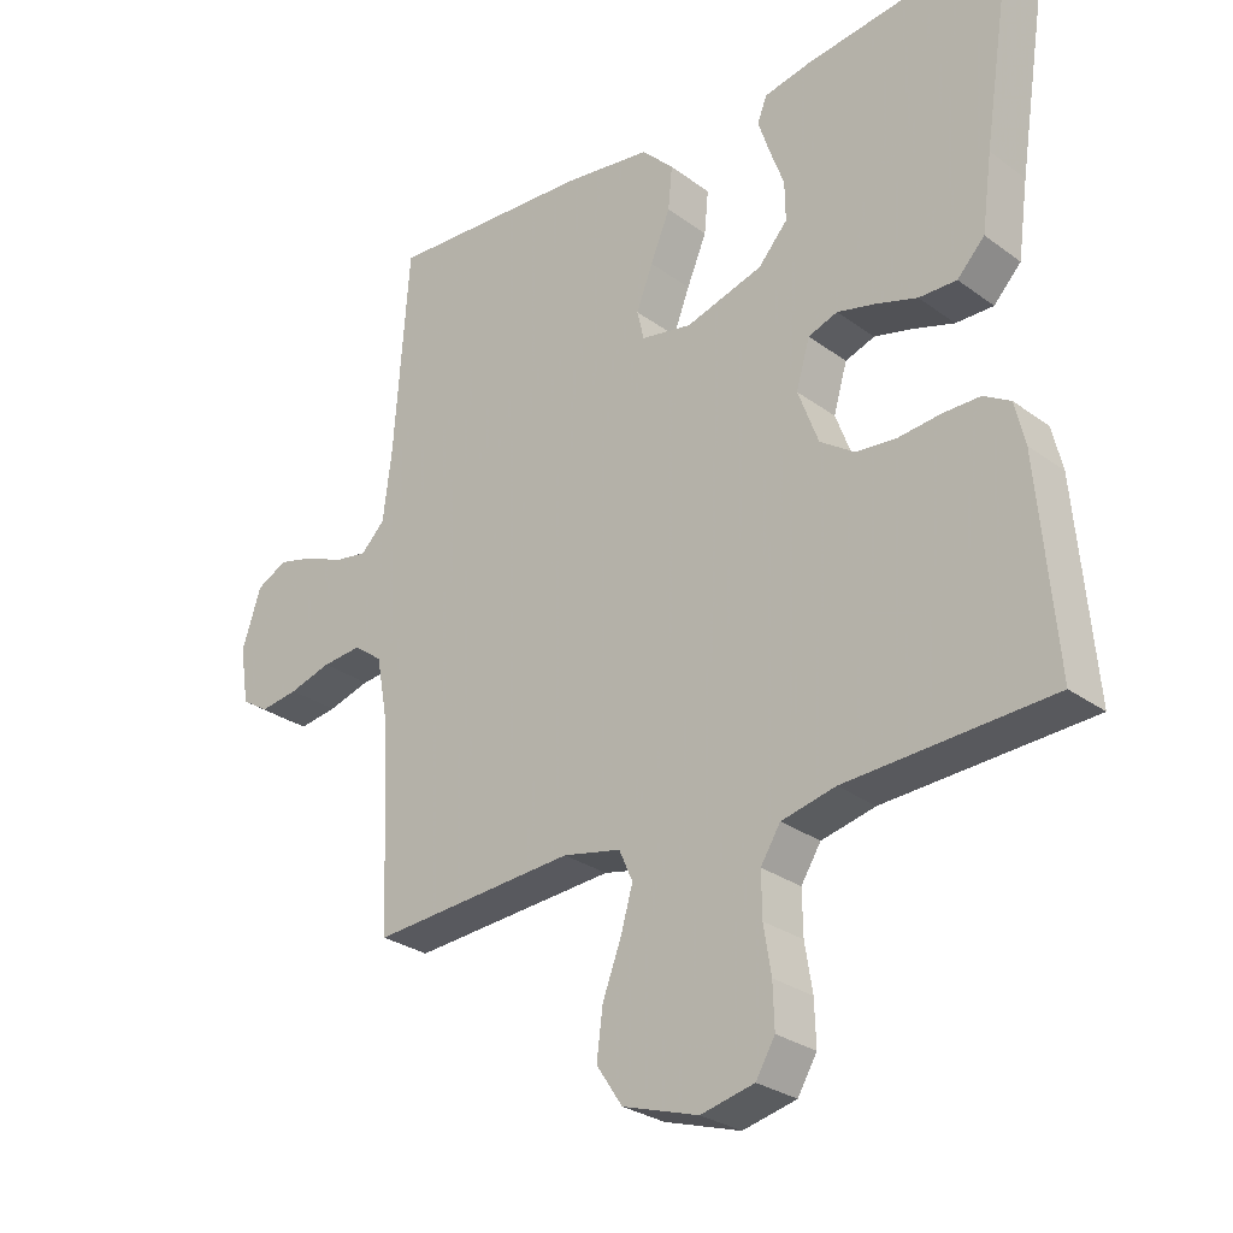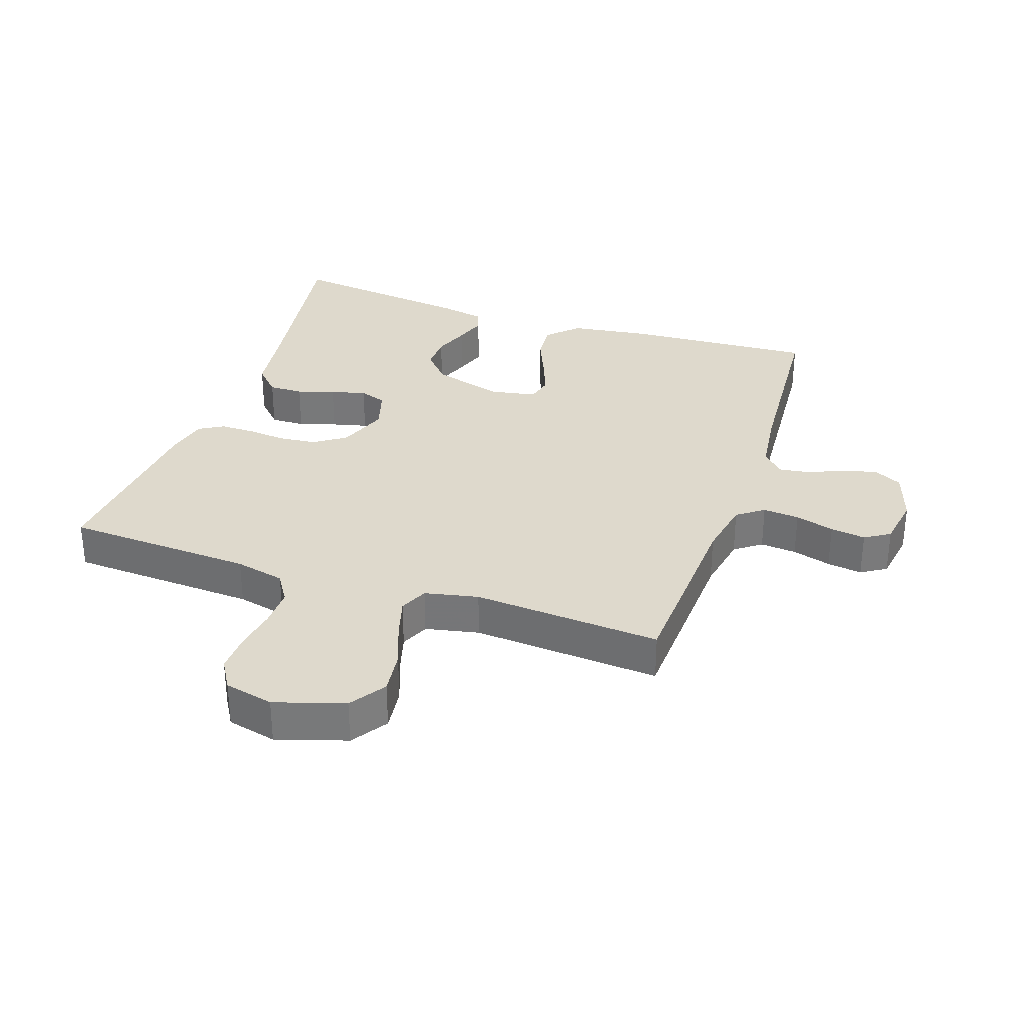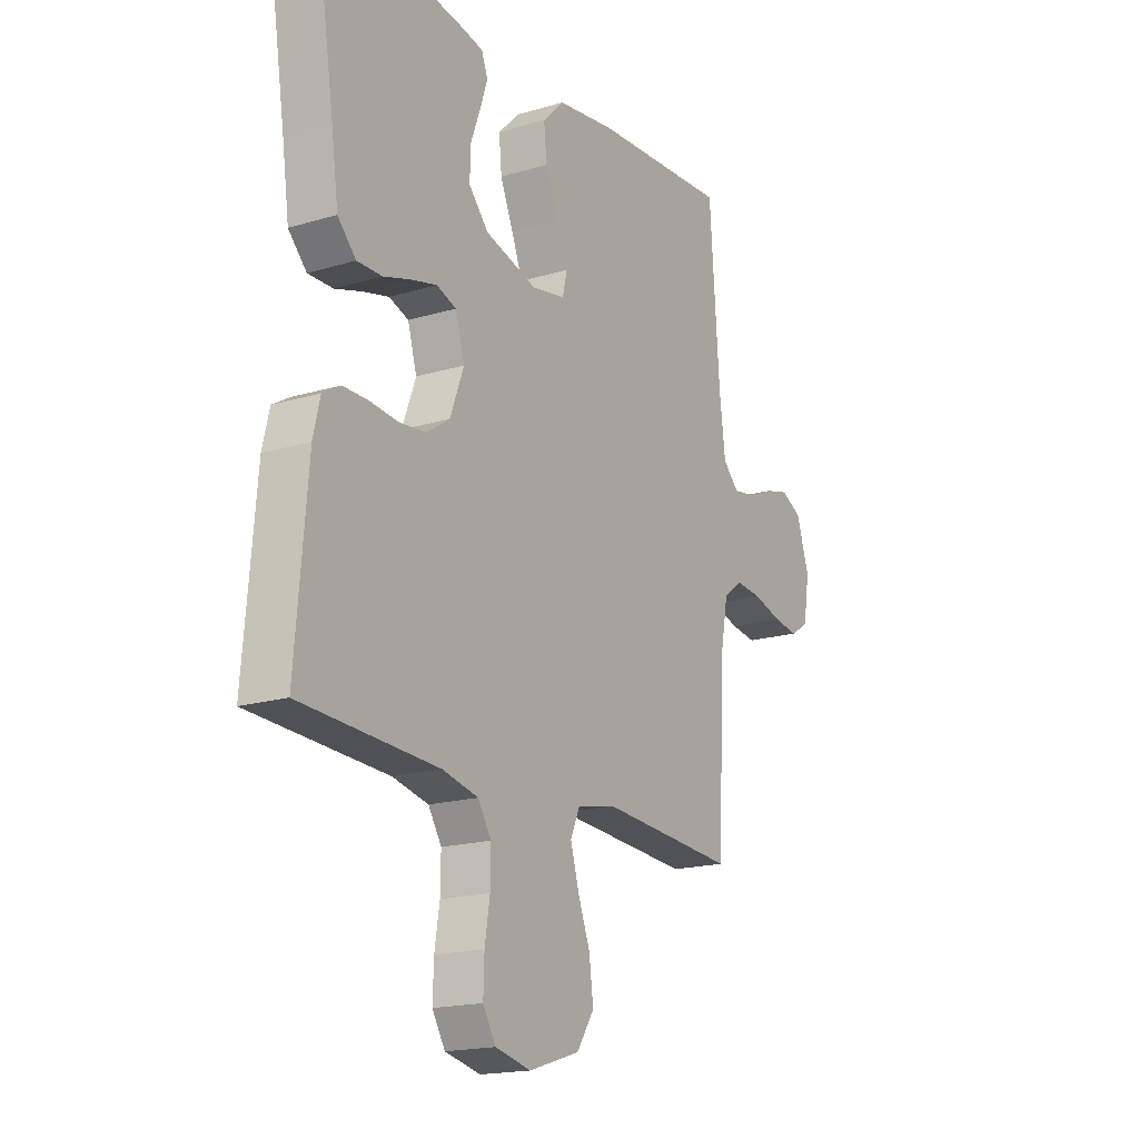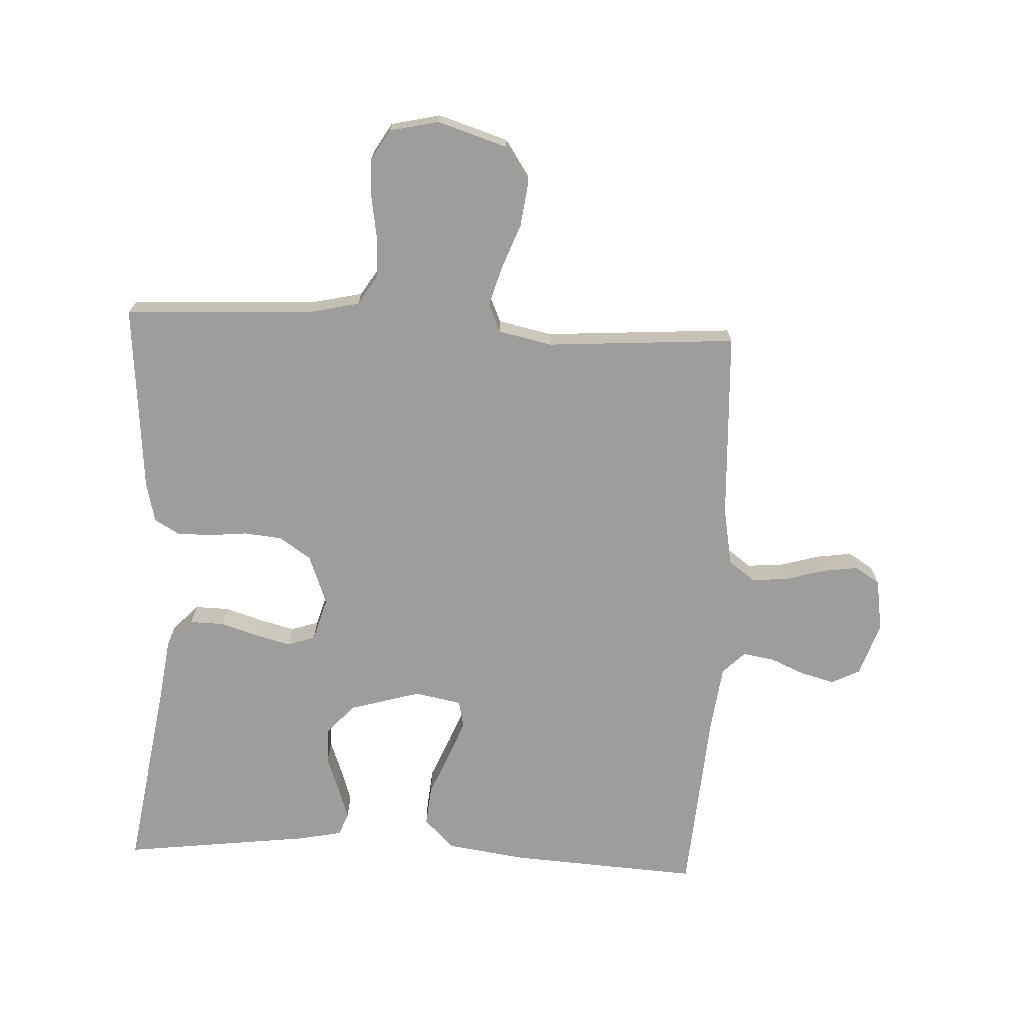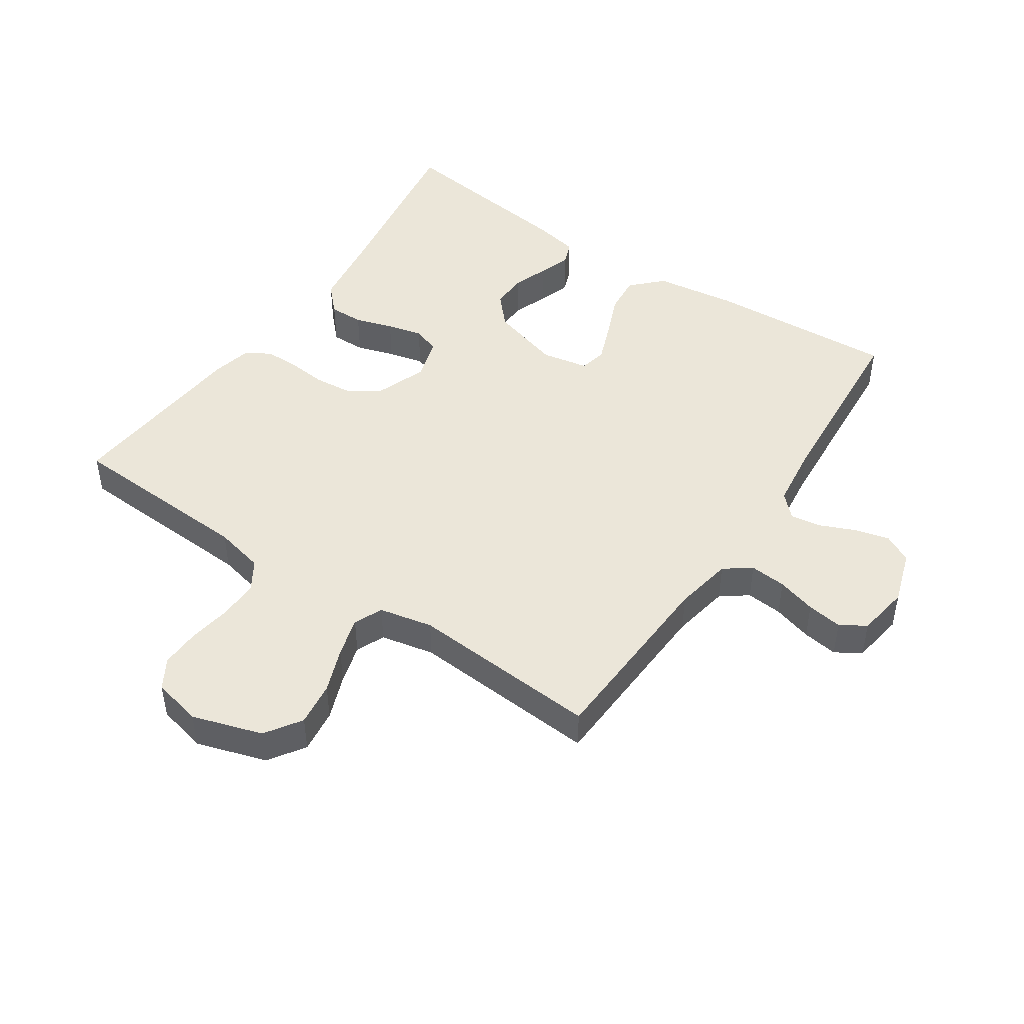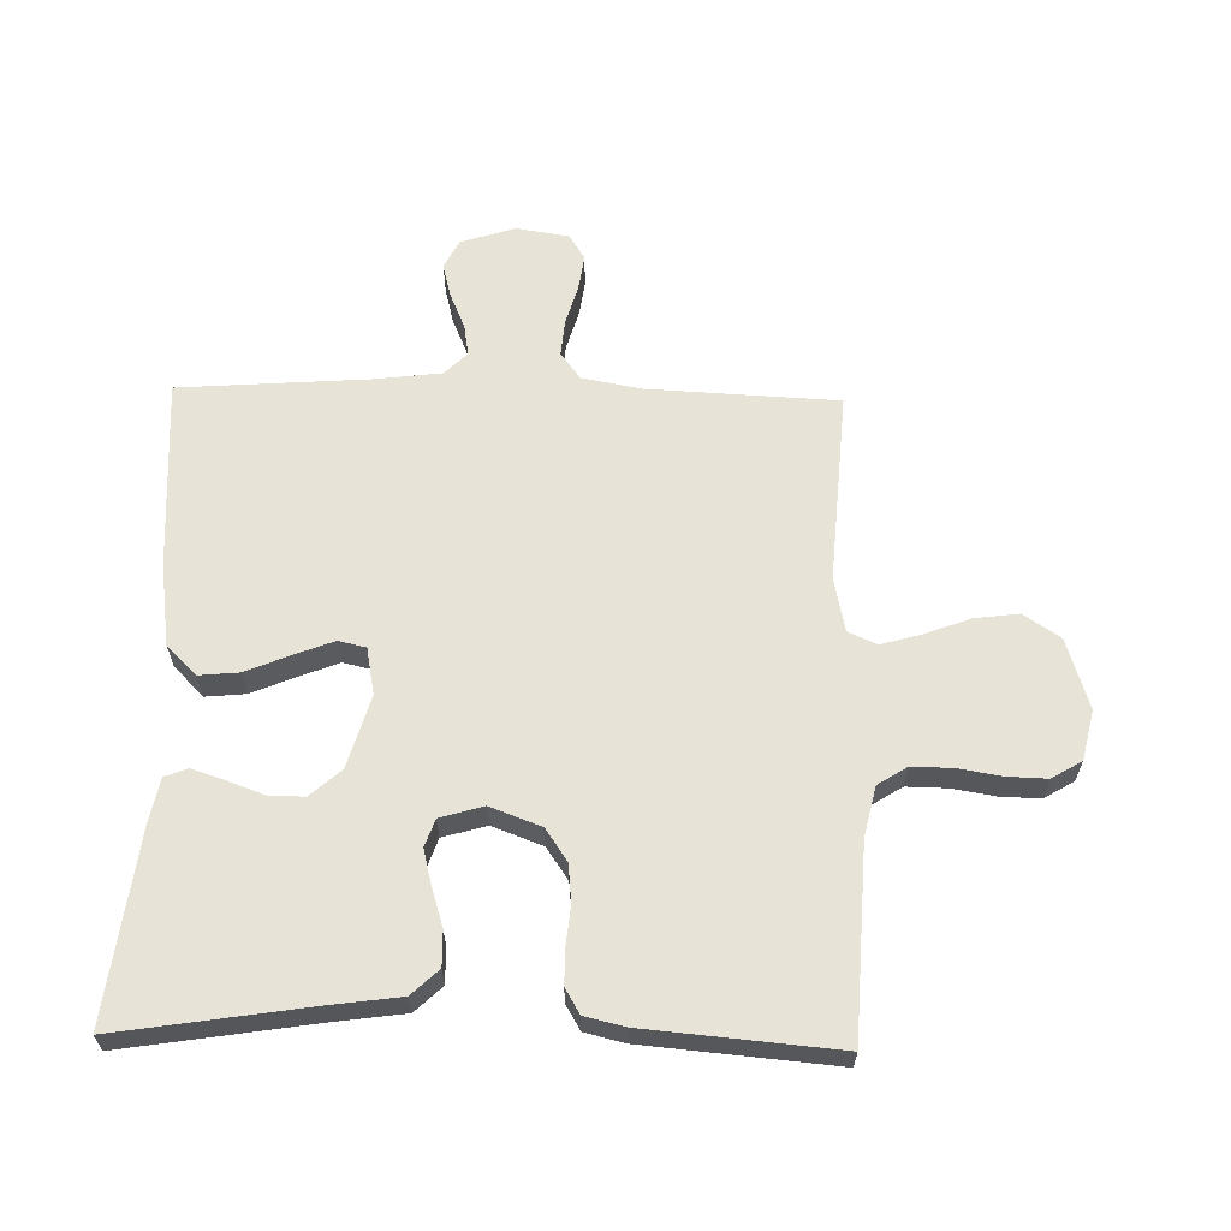
<metadata>
{"format":"obj","ext":"obj","renderer":"f3d","projection":"perspective","resolution":1024,"background":"white","views":[{"elev":-28.1,"azim":42.2,"up":"+Z"},{"elev":32.2,"azim":-161.2,"up":"+Y"},{"elev":-17.9,"azim":120.4,"up":"+Z"},{"elev":-70.7,"azim":177.2,"up":"+Y"},{"elev":46.9,"azim":-146.0,"up":"+Y"},{"elev":62.7,"azim":91.3,"up":"+Y"}]}
</metadata>
<code>
v -0.5 0.07 0.5
v -0.2 0.07 0.482
v -0.072 0.07 0.464
v -0.025 0.07 0.417
v -0.031 0.07 0.354
v -0.06 0.07 0.285
v -0.084 0.07 0.223
v -0.074 0.07 0.18
v 0 0.07 0.166
v 0.113 0.07 0.199
v 0.156 0.07 0.247
v 0.155 0.07 0.304
v 0.134 0.07 0.361
v 0.117 0.07 0.412
v 0.131 0.07 0.448
v 0.2 0.07 0.462
v 0.5 0.07 0.5
v 0.453 0.07 0.2
v 0.438 0.07 0.091
v 0.398 0.07 0.049
v 0.343 0.07 0.05
v 0.283 0.07 0.069
v 0.227 0.07 0.083
v 0.184 0.07 0.068
v 0.164 0.07 0
v 0.194 0.07 -0.08
v 0.244 0.07 -0.114
v 0.304 0.07 -0.12
v 0.365 0.07 -0.114
v 0.42 0.07 -0.114
v 0.459 0.07 -0.137
v 0.474 0.07 -0.2
v 0.5 0.07 -0.5
v 0.2 0.07 -0.515
v 0.121 0.07 -0.533
v 0.092 0.07 -0.579
v 0.093 0.07 -0.642
v 0.104 0.07 -0.71
v 0.106 0.07 -0.773
v 0.078 0.07 -0.82
v 0 0.07 -0.838
v -0.111 0.07 -0.803
v -0.149 0.07 -0.746
v -0.14 0.07 -0.676
v -0.113 0.07 -0.605
v -0.095 0.07 -0.542
v -0.115 0.07 -0.497
v -0.2 0.07 -0.479
v -0.5 0.07 -0.5
v -0.514 0.07 -0.2
v -0.531 0.07 -0.108
v -0.573 0.07 -0.077
v -0.631 0.07 -0.082
v -0.693 0.07 -0.1
v -0.749 0.07 -0.108
v -0.789 0.07 -0.083
v -0.802 0.07 0
v -0.774 0.07 0.085
v -0.729 0.07 0.108
v -0.675 0.07 0.094
v -0.619 0.07 0.07
v -0.57 0.07 0.062
v -0.535 0.07 0.097
v -0.522 0.07 0.2
v -0.5 0 0.5
v -0.2 0 0.482
v -0.072 0 0.464
v -0.025 0 0.417
v -0.031 0 0.354
v -0.06 0 0.285
v -0.084 0 0.223
v -0.074 0 0.18
v 0 0 0.166
v 0.113 0 0.199
v 0.156 0 0.247
v 0.155 0 0.304
v 0.134 0 0.361
v 0.117 0 0.412
v 0.131 0 0.448
v 0.2 0 0.462
v 0.5 0 0.5
v 0.453 0 0.2
v 0.438 0 0.091
v 0.398 0 0.049
v 0.343 0 0.05
v 0.283 0 0.069
v 0.227 0 0.083
v 0.184 0 0.068
v 0.164 0 0
v 0.194 0 -0.08
v 0.244 0 -0.114
v 0.304 0 -0.12
v 0.365 0 -0.114
v 0.42 0 -0.114
v 0.459 0 -0.137
v 0.474 0 -0.2
v 0.5 0 -0.5
v 0.2 0 -0.515
v 0.121 0 -0.533
v 0.092 0 -0.579
v 0.093 0 -0.642
v 0.104 0 -0.71
v 0.106 0 -0.773
v 0.078 0 -0.82
v 0 0 -0.838
v -0.111 0 -0.803
v -0.149 0 -0.746
v -0.14 0 -0.676
v -0.113 0 -0.605
v -0.095 0 -0.542
v -0.115 0 -0.497
v -0.2 0 -0.479
v -0.5 0 -0.5
v -0.514 0 -0.2
v -0.531 0 -0.108
v -0.573 0 -0.077
v -0.631 0 -0.082
v -0.693 0 -0.1
v -0.749 0 -0.108
v -0.789 0 -0.083
v -0.802 0 0
v -0.774 0 0.085
v -0.729 0 0.108
v -0.675 0 0.094
v -0.619 0 0.07
v -0.57 0 0.062
v -0.535 0 0.097
v -0.522 0 0.2
f 58 59 60 61
f 58 61 62
f 57 58 62
f 56 57 62
f 53 54 55 56
f 52 53 56 62
f 51 52 62 63
f 48 49 50
f 47 48 50 51
f 42 43 44 45
f 42 45 46
f 41 42 46
f 40 41 46
f 37 38 39 40
f 36 37 40 46
f 35 36 46 47
f 31 32 33 34
f 28 29 30 31
f 27 28 31 34
f 26 27 34 35
f 19 20 21 22
f 18 19 22 23
f 17 18 23 24
f 12 13 14 15
f 12 15 16 17
f 3 4 5 6
f 3 6 7
f 64 1 2 3
f 64 3 7
f 63 64 7 8
f 51 63 8 9
f 47 51 9 10
f 25 26 35 47
f 24 25 47 10
f 11 12 17 24
f 10 11 24
f 125 124 123 122
f 126 125 122
f 126 122 121
f 126 121 120
f 120 119 118 117
f 126 120 117 116
f 127 126 116 115
f 114 113 112
f 115 114 112 111
f 109 108 107 106
f 110 109 106
f 110 106 105
f 110 105 104
f 104 103 102 101
f 110 104 101 100
f 111 110 100 99
f 98 97 96 95
f 95 94 93 92
f 98 95 92 91
f 99 98 91 90
f 86 85 84 83
f 87 86 83 82
f 88 87 82 81
f 79 78 77 76
f 81 80 79 76
f 70 69 68 67
f 71 70 67
f 67 66 65 128
f 71 67 128
f 72 71 128 127
f 73 72 127 115
f 74 73 115 111
f 111 99 90 89
f 74 111 89 88
f 88 81 76 75
f 88 75 74
f 1 65 66 2
f 2 66 67 3
f 3 67 68 4
f 4 68 69 5
f 5 69 70 6
f 6 70 71 7
f 7 71 72 8
f 8 72 73 9
f 9 73 74 10
f 10 74 75 11
f 11 75 76 12
f 12 76 77 13
f 13 77 78 14
f 14 78 79 15
f 15 79 80 16
f 16 80 81 17
f 17 81 82 18
f 18 82 83 19
f 19 83 84 20
f 20 84 85 21
f 21 85 86 22
f 22 86 87 23
f 23 87 88 24
f 24 88 89 25
f 25 89 90 26
f 26 90 91 27
f 27 91 92 28
f 28 92 93 29
f 29 93 94 30
f 30 94 95 31
f 31 95 96 32
f 32 96 97 33
f 33 97 98 34
f 34 98 99 35
f 35 99 100 36
f 36 100 101 37
f 37 101 102 38
f 38 102 103 39
f 39 103 104 40
f 40 104 105 41
f 41 105 106 42
f 42 106 107 43
f 43 107 108 44
f 44 108 109 45
f 45 109 110 46
f 46 110 111 47
f 47 111 112 48
f 48 112 113 49
f 49 113 114 50
f 50 114 115 51
f 51 115 116 52
f 52 116 117 53
f 53 117 118 54
f 54 118 119 55
f 55 119 120 56
f 56 120 121 57
f 57 121 122 58
f 58 122 123 59
f 59 123 124 60
f 60 124 125 61
f 61 125 126 62
f 62 126 127 63
f 63 127 128 64
f 64 128 65 1

</code>
